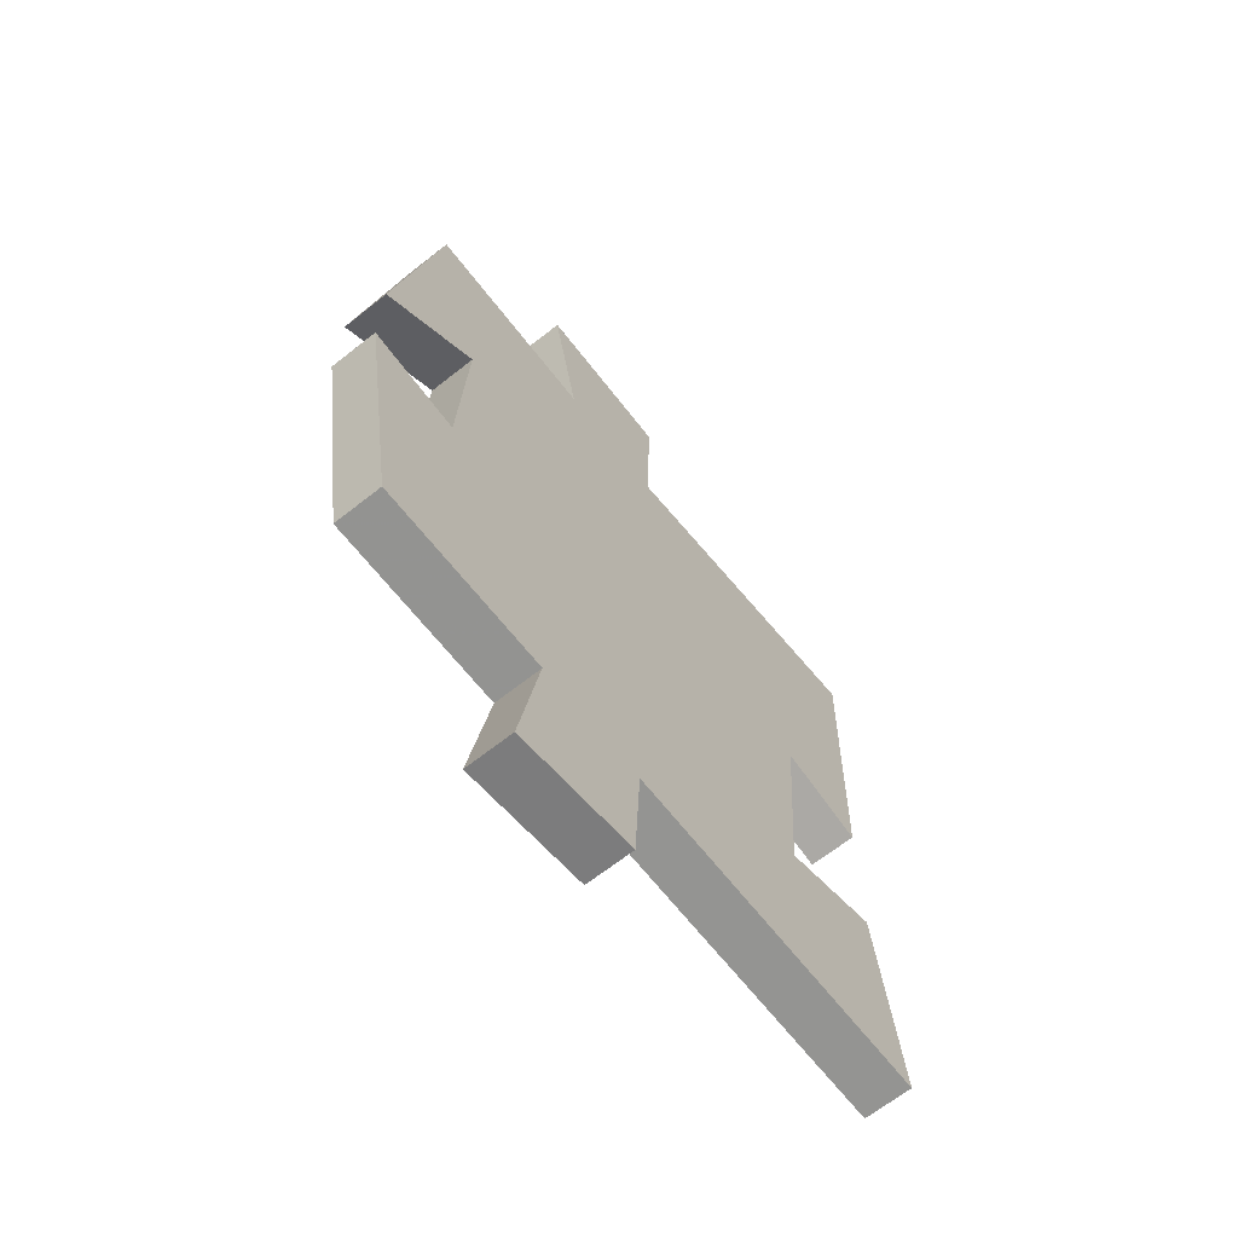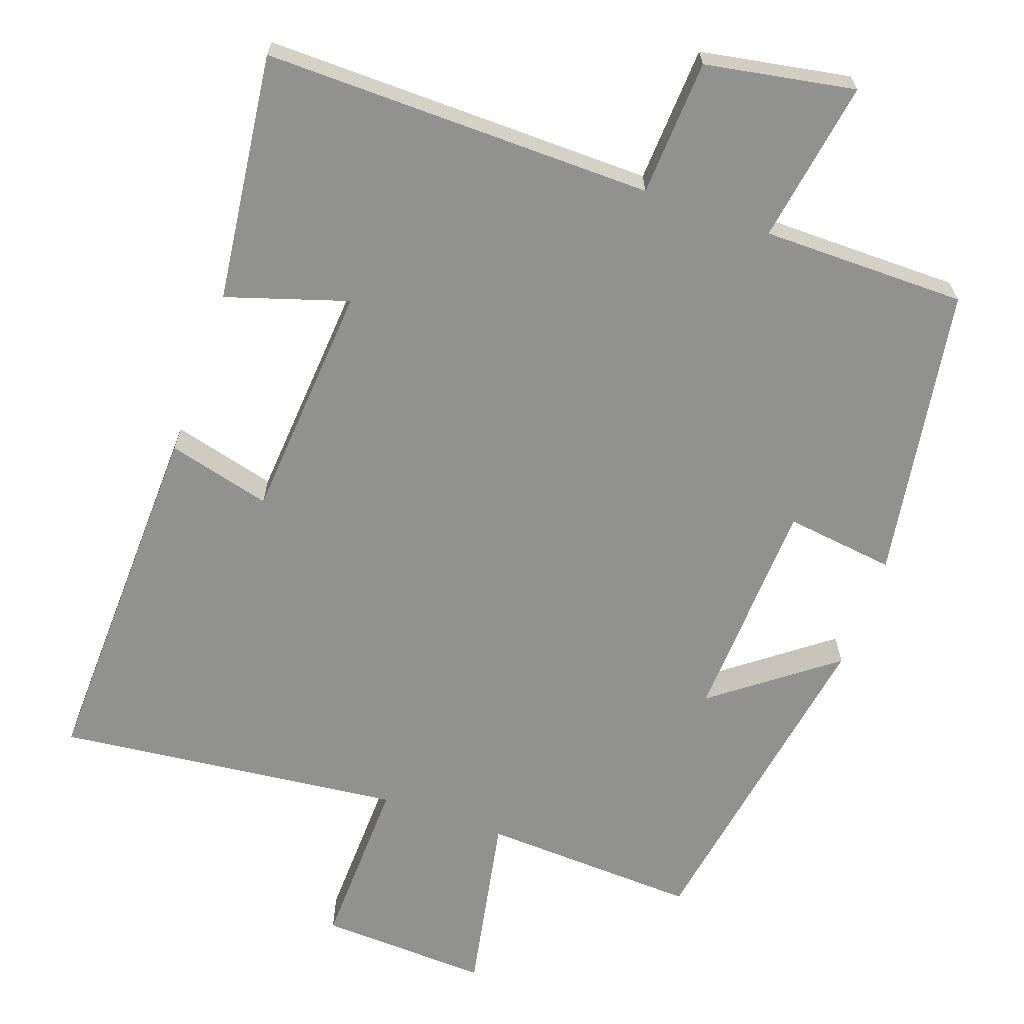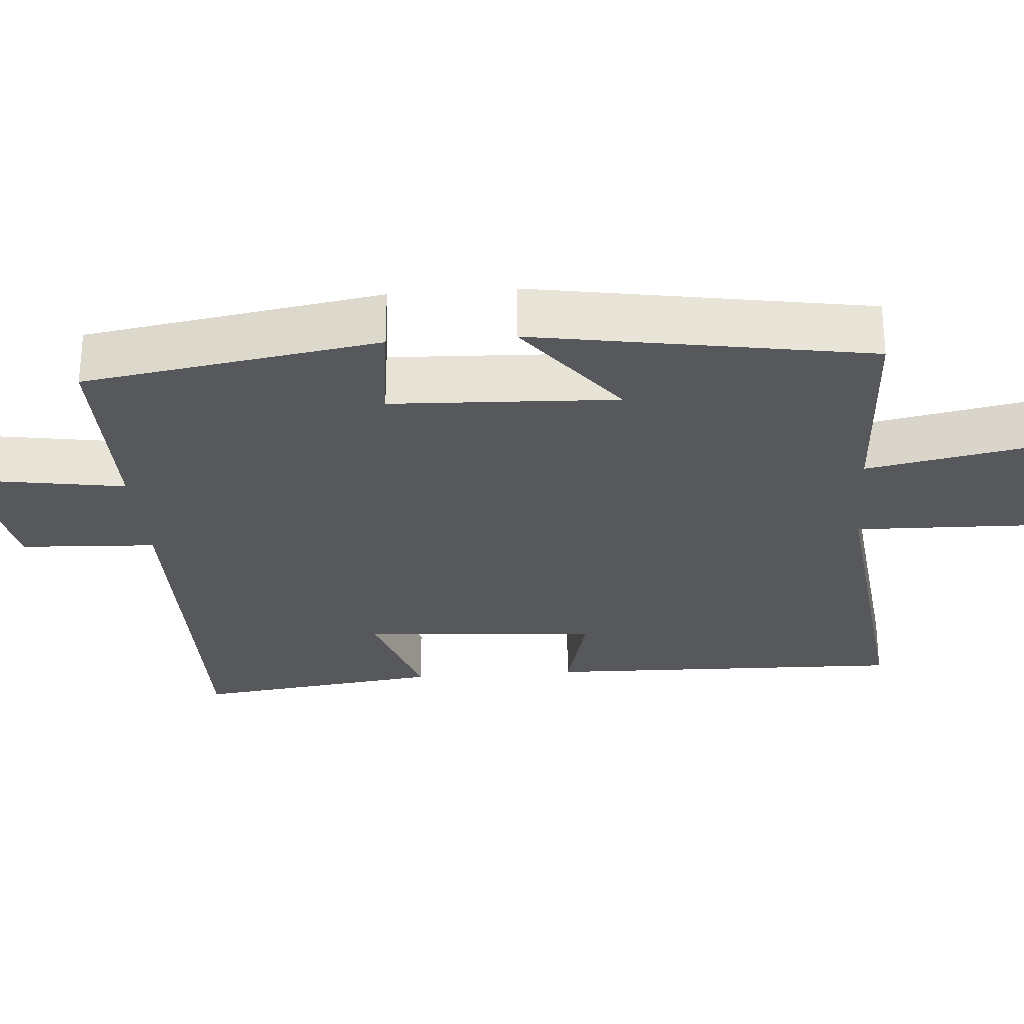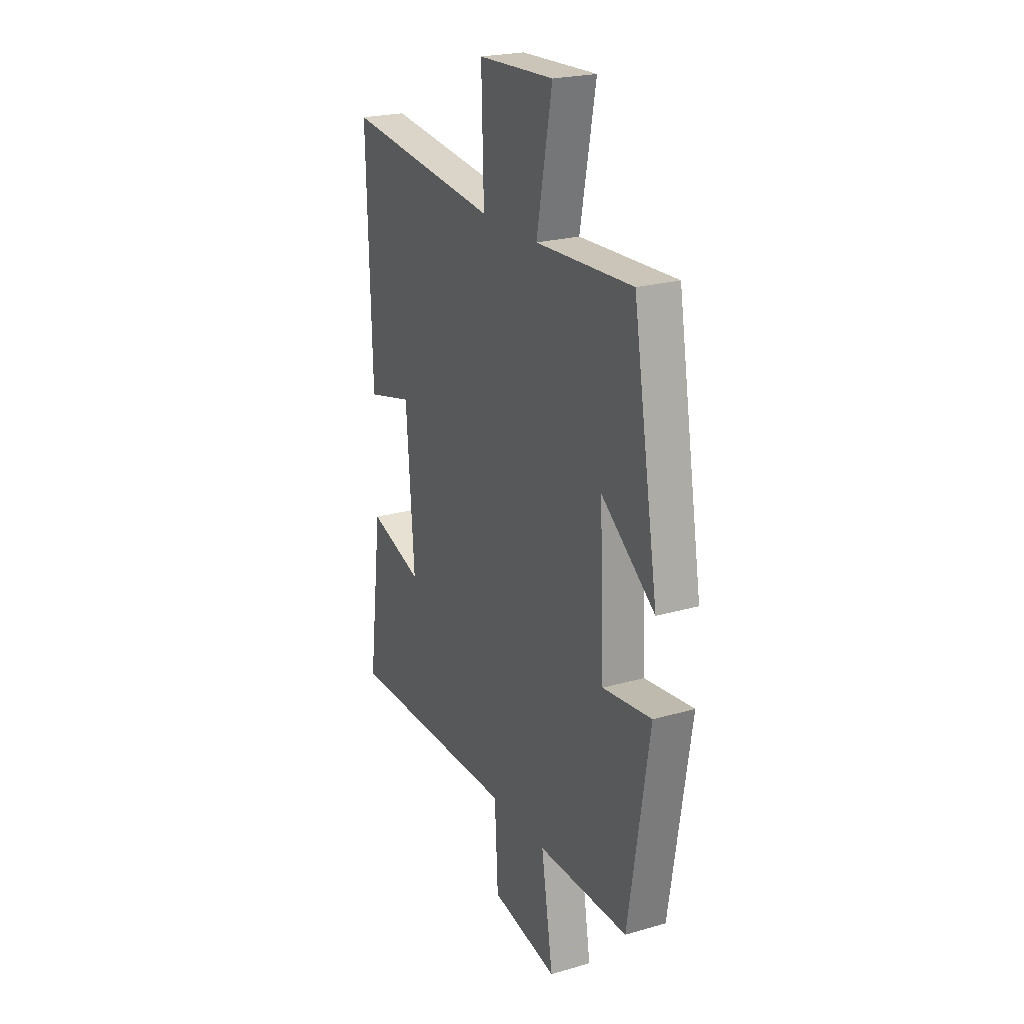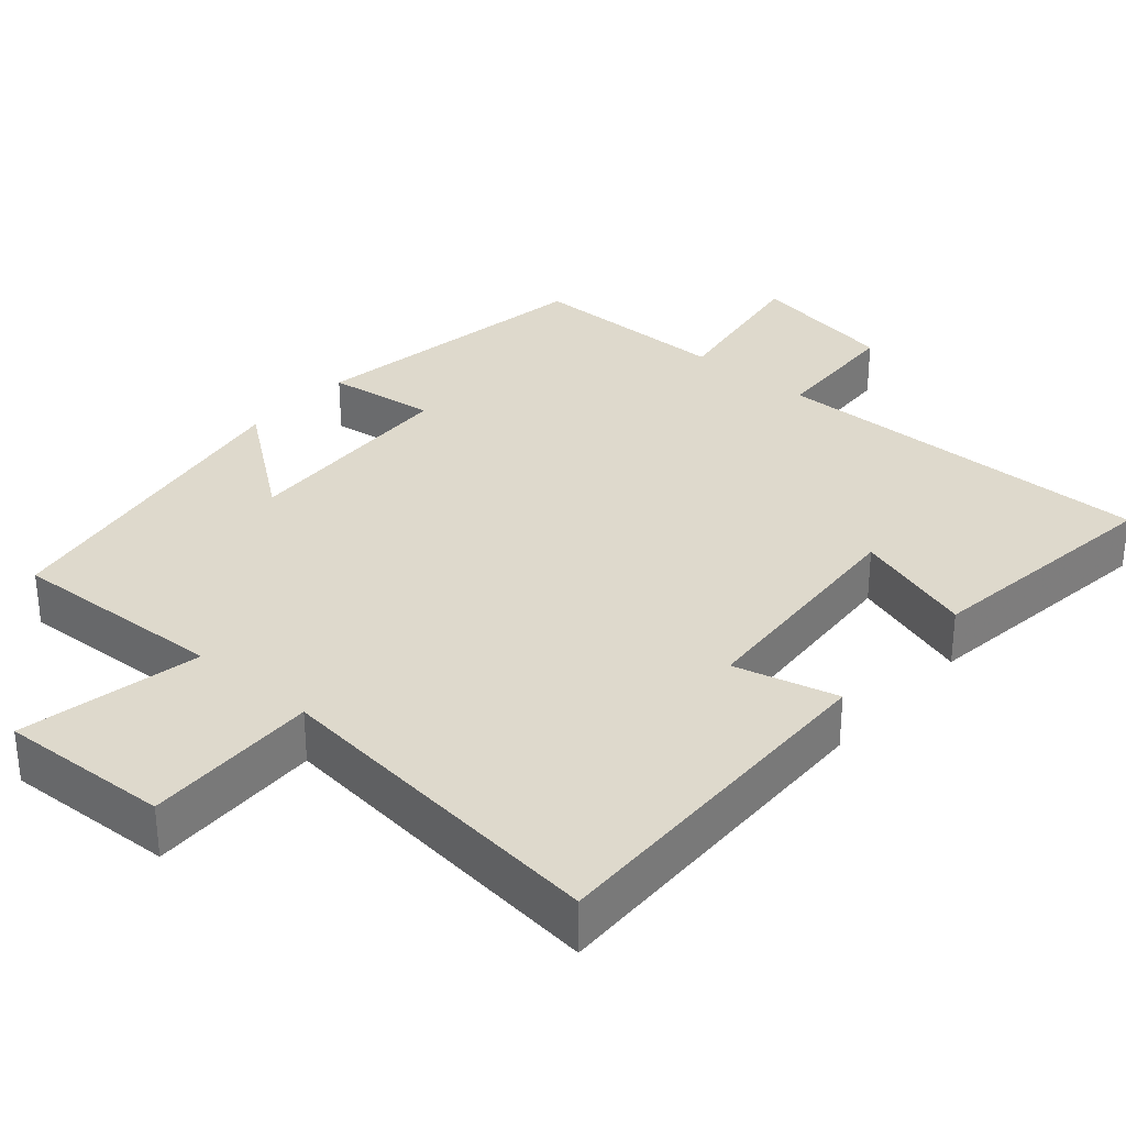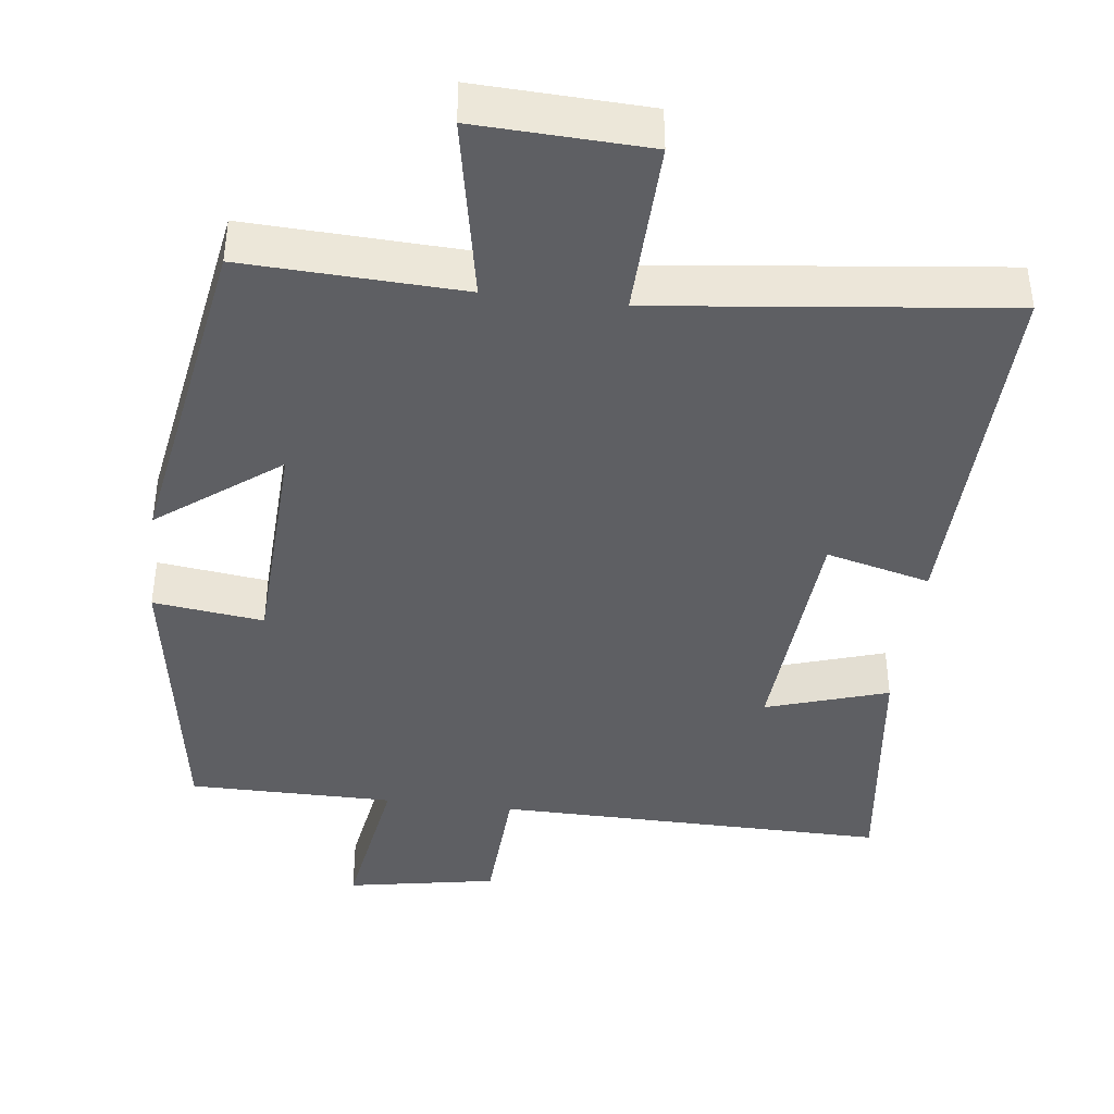
<metadata>
{"format":"obj","ext":"obj","renderer":"f3d","projection":"perspective","resolution":1024,"background":"white","views":[{"elev":-66.4,"azim":-51.6,"up":"+Z"},{"elev":-66.0,"azim":160.5,"up":"+Y"},{"elev":-28.0,"azim":-85.4,"up":"+Y"},{"elev":22.9,"azim":-116.2,"up":"+Z"},{"elev":31.9,"azim":41.1,"up":"+Y"},{"elev":-41.4,"azim":-6.9,"up":"+Y"}]}
</metadata>
<code>
v -0.437 0.07 -0.499
v -0.5 0.07 -0.101
v -0.352 0.07 -0.12
v -0.338 0.07 0.184
v -0.5 0.07 0.061
v -0.423 0.07 0.513
v -0.13 0.07 0.5
v -0.177 0.07 0.746
v 0.053 0.07 0.736
v 0.046 0.07 0.5
v 0.514 0.07 0.553
v 0.5 0.07 0.063
v 0.36 0.07 0.099
v 0.336 0.07 -0.223
v 0.5 0.07 -0.171
v 0.542 0.07 -0.507
v 0.015 0.07 -0.5
v 0.005 0.07 -0.684
v -0.197 0.07 -0.72
v -0.161 0.07 -0.5
v -0.437 0 -0.499
v -0.5 0 -0.101
v -0.352 0 -0.12
v -0.338 0 0.184
v -0.5 0 0.061
v -0.423 0 0.513
v -0.13 0 0.5
v -0.177 0 0.746
v 0.053 0 0.736
v 0.046 0 0.5
v 0.514 0 0.553
v 0.5 0 0.063
v 0.36 0 0.099
v 0.336 0 -0.223
v 0.5 0 -0.171
v 0.542 0 -0.507
v 0.015 0 -0.5
v 0.005 0 -0.684
v -0.197 0 -0.72
v -0.161 0 -0.5
f 17 18 19 20
f 1 2 3
f 20 1 3
f 17 20 3
f 14 15 16 17
f 17 3 4
f 14 17 4
f 13 14 4
f 10 11 12 13
f 10 13 4
f 7 8 9 10
f 7 10 4 5
f 5 6 7
f 40 39 38 37
f 23 22 21
f 23 21 40
f 23 40 37
f 37 36 35 34
f 24 23 37
f 24 37 34
f 24 34 33
f 33 32 31 30
f 24 33 30
f 30 29 28 27
f 25 24 30 27
f 27 26 25
f 1 21 22 2
f 2 22 23 3
f 3 23 24 4
f 4 24 25 5
f 5 25 26 6
f 6 26 27 7
f 7 27 28 8
f 8 28 29 9
f 9 29 30 10
f 10 30 31 11
f 11 31 32 12
f 12 32 33 13
f 13 33 34 14
f 14 34 35 15
f 15 35 36 16
f 16 36 37 17
f 17 37 38 18
f 18 38 39 19
f 19 39 40 20
f 20 40 21 1

</code>
